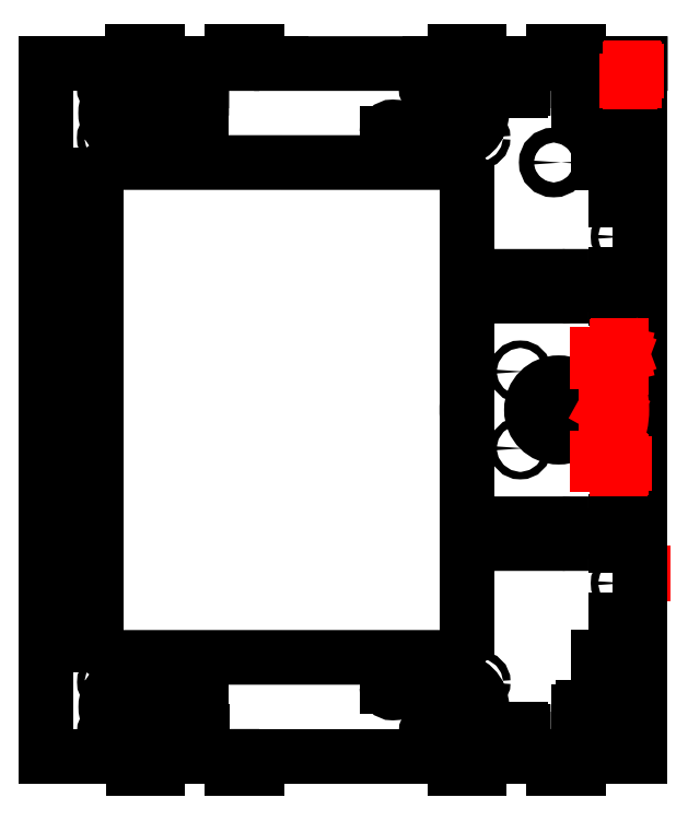
<metadata>
{"format":"dxf","ext":"dxf","renderer":"ezdxf+matplotlib","layout":"modelspace","background":"white","min_lineweight":24,"dpi":150}
</metadata>
<code>
0
SECTION
2
ENTITIES
0
INSERT
8
0
2
M6_c-0
10
-1480
20
-893.9
30
0
0
INSERT
8
0
2
M6_c-1
10
-1480
20
-893.9
30
0
0
LINE
8
Drawings
10
120.5
20
-65.63
30
0
11
120.5
21
-66.46
31
0
0
LINE
8
0
10
119.5
20
-137.5
30
0
11
119.5
21
-132
31
0
0
LINE
8
0
10
119.5
20
132
30
0
11
119.5
21
138
31
0
0
LINE
8
0
10
119.4
20
-107
30
0
11
119.4
21
-107
31
0
0
LINE
8
0
10
59.46
20
30
30
0
11
59.46
21
30
31
0
0
LINE
8
0
10
59.46
20
-30
30
0
11
59.46
21
-30
31
0
0
LINE
8
0
10
-73.17
20
144.7
30
0
11
-73.17
21
144.7
31
0
0
LINE
8
0
10
-73.17
20
144.7
30
0
11
-73.17
21
144.7
31
0
0
LINE
8
0
10
94.5
20
-143
30
0
11
94.5
21
-143
31
0
0
INSERT
8
0
2
bearing hole and guides
10
-85.5
20
-120
30
0
50
360
44
1
45
1
0
INSERT
8
0
2
bearing hole and guides
10
44.5
20
-120
30
0
50
360
44
1
45
1
0
INSERT
8
0
2
bearing hole and guides
10
-85.56
20
120
30
0
50
360
44
1
45
1
0
INSERT
8
0
2
bearing hole and guides
10
44.44
20
120
30
0
50
360
44
1
45
1
0
INSERT
8
0
2
tgrips
10
-95.5
20
140
30
0
50
360
44
1
45
1
0
INSERT
8
0
2
tgrips
10
34.47
20
140
30
0
50
360
44
1
45
1
0
INSERT
8
0
2
tgrips
10
-95.41
20
-140
30
0
41
1
42
-1
43
1
50
360
44
1
45
1
0
INSERT
8
0
2
tgrips
10
34.47
20
-140
30
0
41
1
42
-1
43
1
50
360
44
1
45
1
0
LINE
8
0
10
119.5
20
140
30
0
11
104.5
21
140
31
0
0
LINE
8
0
10
34.47
20
140
30
0
11
-25.5
21
140
31
0
0
LINE
8
0
10
-95.5
20
140
30
0
11
-120.5
21
140
31
0
0
LINE
8
0
10
-120.5
20
-140
30
0
11
-120.5
21
140
31
0
0
LINE
8
0
10
-95.41
20
-140
30
0
11
-120.5
21
-140
31
0
0
LINE
8
0
10
34.47
20
-140
30
0
11
-25.41
21
-140
31
0
0
LINE
8
0
10
119.5
20
-140
30
0
11
102.5
21
-140
31
0
0
LINE
8
0
10
119.5
20
140
30
0
11
119.5
21
-140
31
0
0
ARC
8
0
10
39.5
20
-90
30
0
40
10
50
270
51
360
0
ARC
8
0
10
39.5
20
90
30
0
40
10
50
360
51
90
0
LINE
8
0
10
49.5
20
-90
30
0
11
49.5
21
90
31
0
0
INSERT
8
0
2
slot
10
-115.6
20
99.99
30
0
50
270
44
1
45
1
0
INSERT
8
0
2
slot
10
-115.6
20
-40.01
30
0
50
270
44
1
45
1
0
INSERT
8
0
2
slot
10
114.5
20
-100
30
0
50
90
44
1
45
1
0
INSERT
8
0
2
slot
10
114.5
20
40
30
0
50
90
44
1
45
1
0
LINE
8
0
10
109.5
20
-100
30
0
11
109.5
21
-104
31
0
0
LINE
8
0
10
109.5
20
-104
30
0
11
107.5
21
-104
31
0
0
LINE
8
0
10
107.5
20
-104
30
0
11
107.5
21
-100
31
0
0
LINE
8
0
10
107.5
20
-100
30
0
11
109.5
21
-100
31
0
0
LINE
8
0
10
104.5
20
-104
30
0
11
102.5
21
-104
31
0
0
LINE
8
0
10
102.5
20
-104
30
0
11
102.5
21
-100
31
0
0
LINE
8
0
10
102.5
20
-100
30
0
11
104.5
21
-100
31
0
0
LINE
8
0
10
104.5
20
-100
30
0
11
104.5
21
-104
31
0
0
LINE
8
0
10
109.5
20
104
30
0
11
109.5
21
100
31
0
0
LINE
8
0
10
109.5
20
100
30
0
11
107.5
21
100
31
0
0
LINE
8
0
10
107.5
20
100
30
0
11
107.5
21
104
31
0
0
LINE
8
0
10
107.5
20
104
30
0
11
109.5
21
104
31
0
0
LINE
8
0
10
104.5
20
100
30
0
11
102.5
21
100
31
0
0
LINE
8
0
10
102.5
20
100
30
0
11
102.5
21
104
31
0
0
LINE
8
0
10
102.5
20
104
30
0
11
104.5
21
104
31
0
0
LINE
8
0
10
104.5
20
104
30
0
11
104.5
21
100
31
0
0
ARC
8
0
10
107.5
20
133
30
0
40
2
50
360
51
90
0
LINE
8
0
10
109.5
20
133
30
0
11
109.5
21
122
31
0
0
ARC
8
0
10
107.5
20
122
30
0
40
2
50
270
51
360
0
LINE
8
0
10
107.5
20
120
30
0
11
96.5
21
120
31
0
0
ARC
8
0
10
96.5
20
122
30
0
40
2
50
180
51
270
0
LINE
8
0
10
94.5
20
122
30
0
11
94.5
21
133
31
0
0
LINE
8
0
10
96.5
20
135
30
0
11
107.5
21
135
31
0
0
ARC
8
0
10
96.5
20
133
30
0
40
2
50
90
51
180
0
ARC
8
0
10
107.5
20
-122
30
0
40
2
50
360
51
90
0
LINE
8
0
10
107.5
20
-120
30
0
11
96.5
21
-120
31
0
0
ARC
8
0
10
96.5
20
-122
30
0
40
2
50
90
51
180
0
LINE
8
0
10
94.5
20
-122
30
0
11
94.5
21
-133
31
0
0
ARC
8
0
10
96.5
20
-133
30
0
40
2
50
180
51
270
0
LINE
8
0
10
96.5
20
-135
30
0
11
107.5
21
-135
31
0
0
LINE
8
0
10
109.5
20
-133
30
0
11
109.5
21
-122
31
0
0
ARC
8
0
10
107.5
20
-133
30
0
40
2
50
270
51
360
0
ARC
8
0
10
87.48
20
-50
30
0
40
4
50
270
51
90
0
ARC
8
0
10
61.52
20
-50.01
30
0
40
4
50
90
51
270
0
LINE
8
0
10
61.47
20
-54.01
30
0
11
87.48
21
-54
31
0
0
LINE
8
0
10
61.52
20
-46.01
30
0
11
87.48
21
-46
31
0
0
ARC
8
0
10
87.48
20
50
30
0
40
4
50
270
51
90
0
ARC
8
0
10
61.52
20
49.99
30
0
40
4
50
90
51
270
0
LINE
8
0
10
61.47
20
45.99
30
0
11
87.48
21
46
31
0
0
LINE
8
0
10
61.52
20
53.99
30
0
11
87.48
21
54
31
0
0
LINE
8
Drawings
10
115.1
20
132.6
30
0
11
115.1
21
133.6
31
0
0
LINE
8
Drawings
10
114.1
20
133
30
0
11
117.1
21
133
31
0
0
LINE
8
Drawings
10
115.8
20
134.6
30
0
11
116.5
21
134.6
31
0
0
ARC
8
Drawings
10
116.5
20
135.3
30
0
40
0.6667
50
270
51
90
0
LINE
8
Drawings
10
116.5
20
136
30
0
11
115.8
21
136
31
0
0
ARC
8
Drawings
10
115.8
20
135.3
30
0
40
0.6667
50
90
51
270
0
LINE
8
Drawings
10
117.1
20
137
30
0
11
117.1
21
137.8
31
0
0
ARC
8
Drawings
10
116.6
20
137.8
30
0
40
0.5
50
360
51
90
0
LINE
8
Drawings
10
116.6
20
138.3
30
0
11
115.6
21
138.3
31
0
0
ARC
8
Drawings
10
115.6
20
137.8
30
0
40
0.5
50
90
51
180
0
LINE
8
Drawings
10
115.1
20
137.8
30
0
11
115.1
21
137
31
0
0
LINE
8
Drawings
10
115.1
20
137
30
0
11
118.1
21
137
31
0
0
LINE
8
0
10
-62.9
20
108
30
0
11
-62.9
21
112
31
0
0
LINE
8
0
10
-58.1
20
112
30
0
11
-58.1
21
108
31
0
0
ARC
8
0
10
-60.5
20
112
30
0
40
2.4
50
360
51
180
0
ARC
8
0
10
-60.5
20
108
30
0
40
2.4
50
180
51
360
0
LINE
8
0
10
-62.9
20
-112
30
0
11
-62.9
21
-108
31
0
0
LINE
8
0
10
-58.1
20
-108
30
0
11
-58.1
21
-112
31
0
0
ARC
8
0
10
-60.5
20
-108
30
0
40
2.4
50
360
51
180
0
ARC
8
0
10
-60.5
20
-112
30
0
40
2.4
50
180
51
360
0
LINE
8
0
10
17.1
20
-112
30
0
11
17.1
21
-108
31
0
0
LINE
8
0
10
21.9
20
-108
30
0
11
21.9
21
-112
31
0
0
ARC
8
0
10
19.5
20
-108
30
0
40
2.4
50
360
51
180
0
ARC
8
0
10
19.5
20
-112
30
0
40
2.4
50
180
51
360
0
LINE
8
0
10
17.1
20
108
30
0
11
17.1
21
112
31
0
0
LINE
8
0
10
21.9
20
112
30
0
11
21.9
21
108
31
0
0
ARC
8
0
10
19.5
20
112
30
0
40
2.4
50
360
51
180
0
ARC
8
0
10
19.5
20
108
30
0
40
2.4
50
180
51
360
0
ARC
8
0
10
-90.5
20
90
30
0
40
10
50
90
51
180
0
LINE
8
0
10
39.5
20
100
30
0
11
-90.5
21
100
31
0
0
ARC
8
0
10
79.46
20
-0.001319
30
0
40
30.06
50
175.3
51
184.7
0
INSERT
8
0
2
steppernema17
10
86.5
20
0
30
0
50
90
44
1
45
1
0
ARC
8
Drawings
10
81.96
20
0.09212
30
0
40
30.06
50
311.8
51
48.18
0
LINE
8
Drawings
10
102
20
19.49
30
0
11
102
21
22.49
31
0
0
LINE
8
Drawings
10
102
20
22.49
30
0
11
105
21
22.49
31
0
0
LINE
8
Drawings
10
102
20
-19.31
30
0
11
102
21
-22.31
31
0
0
LINE
8
Drawings
10
102
20
-22.31
30
0
11
105
21
-22.31
31
0
0
LINE
8
Drawings
10
110
20
-23.91
30
0
11
111.5
21
-23.91
31
0
0
ARC
8
Drawings
10
111.5
20
-23.41
30
0
40
0.5
50
270
51
360
0
LINE
8
Drawings
10
112
20
-23.41
30
0
11
112
21
-22.57
31
0
0
LINE
8
Drawings
10
112
20
-22.57
30
0
11
110
21
-22.57
31
0
0
LINE
8
Drawings
10
112
20
-21.57
30
0
11
112
21
-20.74
31
0
0
ARC
8
Drawings
10
111.5
20
-20.74
30
0
40
0.5
50
360
51
90
0
LINE
8
Drawings
10
111.5
20
-20.24
30
0
11
110.5
21
-20.24
31
0
0
ARC
8
Drawings
10
110.5
20
-20.74
30
0
40
0.5
50
90
51
180
0
LINE
8
Drawings
10
110
20
-20.74
30
0
11
110
21
-21.57
31
0
0
LINE
8
Drawings
10
110
20
-21.57
30
0
11
113
21
-21.57
31
0
0
LINE
8
Drawings
10
108.9
20
18.24
30
0
11
111.9
21
18.24
31
0
0
LINE
8
Drawings
10
111.9
20
18.24
30
0
11
111.9
21
17.41
31
0
0
ARC
8
Drawings
10
111.4
20
17.41
30
0
40
0.5
50
270
51
360
0
LINE
8
Drawings
10
111.4
20
16.91
30
0
11
110.4
21
16.91
31
0
0
ARC
8
Drawings
10
110.4
20
17.41
30
0
40
0.5
50
180
51
270
0
LINE
8
Drawings
10
109.9
20
17.41
30
0
11
109.9
21
18.24
31
0
0
LINE
8
Drawings
10
110.5
20
19.24
30
0
11
111.2
21
19.24
31
0
0
ARC
8
Drawings
10
111.2
20
19.91
30
0
40
0.6667
50
270
51
90
0
LINE
8
Drawings
10
111.2
20
20.57
30
0
11
110.5
21
20.57
31
0
0
ARC
8
Drawings
10
110.5
20
19.91
30
0
40
0.6667
50
90
51
270
0
LINE
8
Drawings
10
109.9
20
21.57
30
0
11
111.9
21
22.07
31
0
0
LINE
8
Drawings
10
111.9
20
22.07
30
0
11
110.5
21
22.57
31
0
0
LINE
8
Drawings
10
110.5
20
22.57
30
0
11
111.9
21
23.07
31
0
0
LINE
8
Drawings
10
111.9
20
23.07
30
0
11
109.9
21
23.57
31
0
0
LINE
8
Drawings
10
111.9
20
24.57
30
0
11
109.9
21
24.57
31
0
0
LINE
8
Drawings
10
109.9
20
24.57
30
0
11
109.9
21
25.41
31
0
0
ARC
8
Drawings
10
110.4
20
25.41
30
0
40
0.5
50
90
51
180
0
LINE
8
Drawings
10
110.4
20
25.91
30
0
11
111.9
21
25.91
31
0
0
LINE
8
Drawings
10
105.5
20
-0.7399
30
0
11
105.5
21
0.9268
31
0
0
LINE
8
Drawings
10
105.5
20
0.9268
30
0
11
108.5
21
-0.7399
31
0
0
LINE
8
Drawings
10
108.5
20
-0.7399
30
0
11
108.5
21
0.9268
31
0
0
CIRCLE
8
0
10
84.5
20
100
30
0
40
3
0
LINE
8
0
10
-100.5
20
90
30
0
11
-100.5
21
-90
31
0
0
LINE
8
0
10
-90.5
20
-100
30
0
11
39.5
21
-100
31
0
0
ARC
8
0
10
-90.5
20
-90
30
0
40
10
50
180
51
270
0
ENDSEC
0
EOF

</code>
